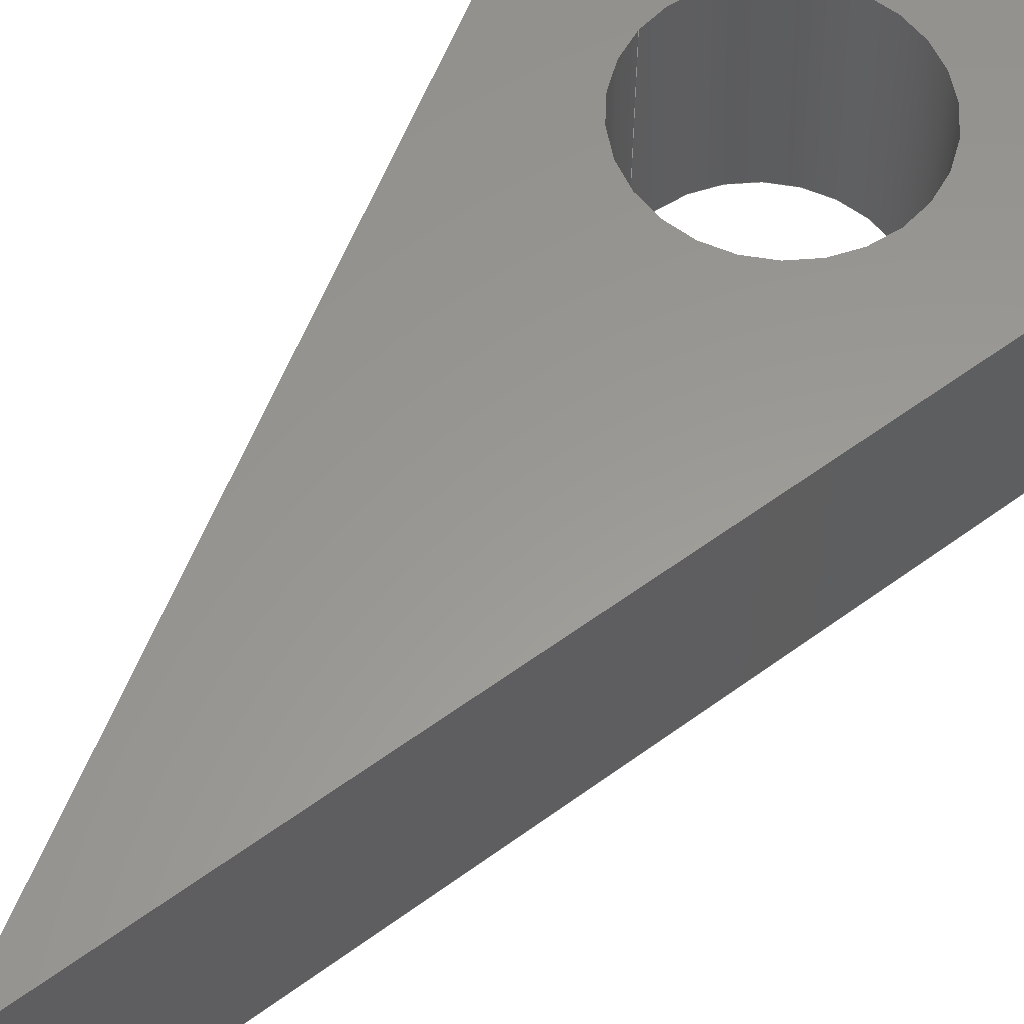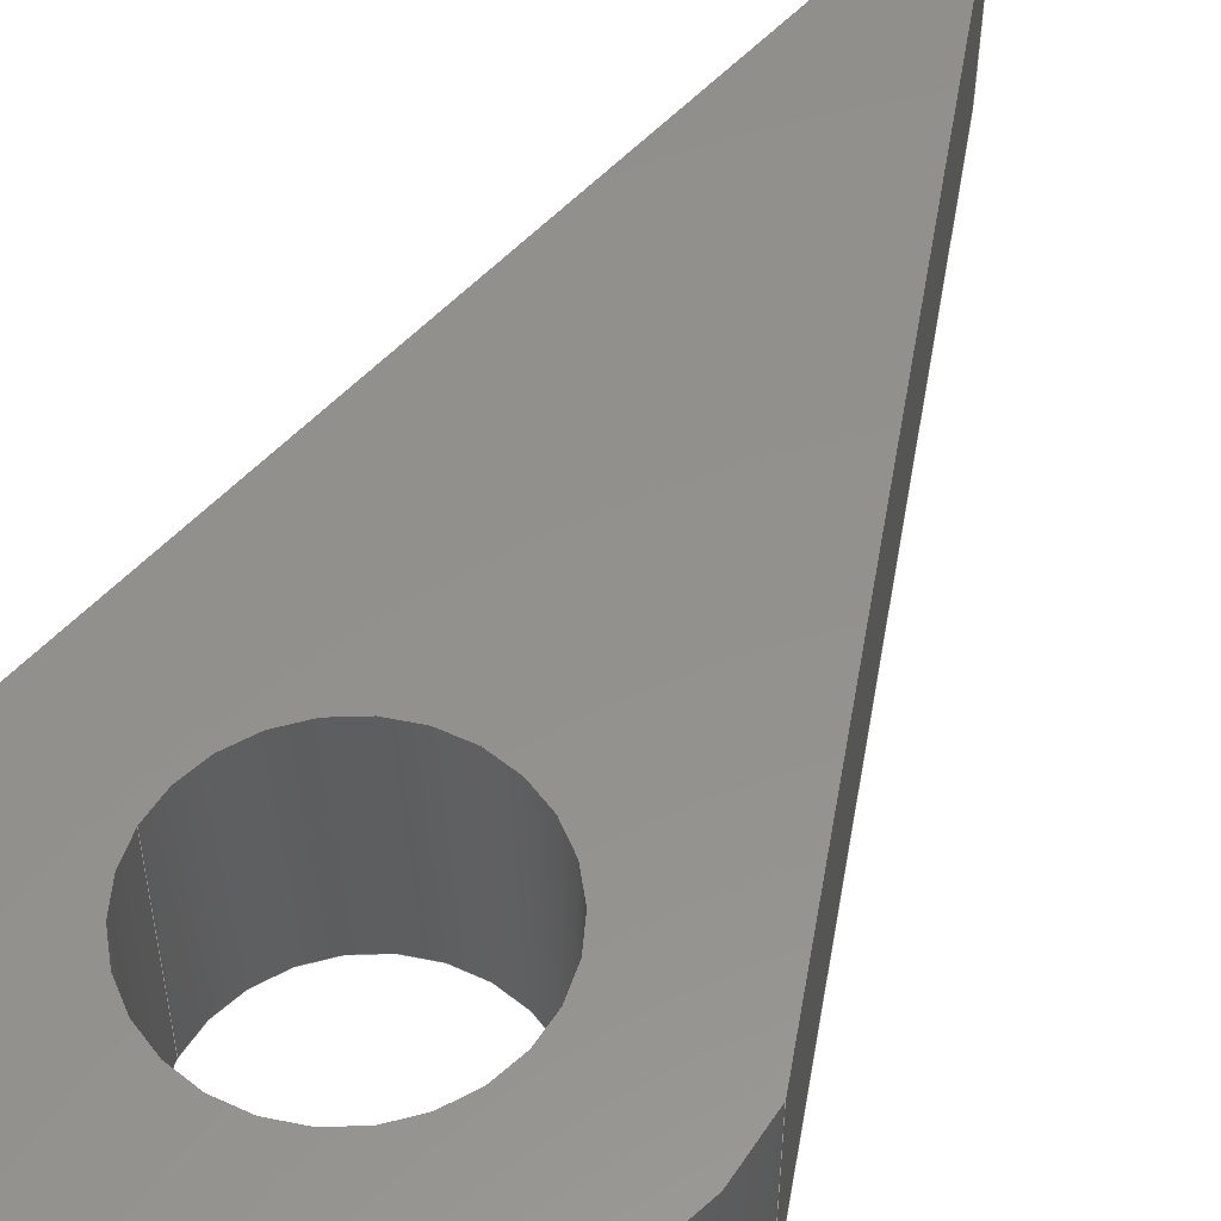
<metadata>
{"format":"step","ext":"step","renderer":"f3d","projection":"perspective","resolution":1024,"background":"white","views":[{"elev":59.2,"azim":37.2,"up":"+Z"},{"elev":54.7,"azim":-154.1,"up":"+Z"}]}
</metadata>
<code>
ISO-10303-21;
DATA;
#1 = MECHANICAL_CONTEXT ( 'NONE', #190, 'mechanical' ) ;
#2 = CIRCLE ( 'NONE', #96, 2 ) ;
#3 = DIRECTION ( 'NONE',  ( -0, -0, -1 ) ) ;
#4 = ORGANIZATION ( 'UNSPECIFIED', 'UNSPECIFIED', '' ) ;
#5 = ORIENTED_EDGE ( 'NONE', *, *, #37, .F. ) ;
#6 = PERSON_AND_ORGANIZATION_ROLE ( 'creator' ) ;
#7 = VERTEX_POINT ( 'NONE', #42 ) ;
#8 = COORDINATED_UNIVERSAL_TIME_OFFSET ( 5, 30, .AHEAD. ) ;
#9 = PERSON_AND_ORGANIZATION ( #54, #4 ) ;
#10 = CALENDAR_DATE ( 2023, 13, 5 ) ;
#11 = VECTOR ( 'NONE', #126, 1000 ) ;
#12 = APPROVAL_ROLE ( '' ) ;
#13 = ADVANCED_FACE ( 'NONE', ( #129, #31 ), #235, .T. ) ;
#14 = CC_DESIGN_SECURITY_CLASSIFICATION ( #251, ( #147 ) ) ;
#15 = APPROVAL_DATE_TIME ( #32, #137 ) ;
#16 = DIRECTION ( 'NONE',  ( -0, 0, 1 ) ) ;
#17 = FACE_BOUND ( 'NONE', #40, .T. ) ;
#18 = AXIS2_PLACEMENT_3D ( 'NONE', #20, #275, #95 ) ;
#19 = ORIENTED_EDGE ( 'NONE', *, *, #133, .F. ) ;
#20 = CARTESIAN_POINT ( 'NONE',  ( -3.698, -1.057, 4 ) ) ;
#21 = ORIENTED_EDGE ( 'NONE', *, *, #219, .T. ) ;
#22 = DIRECTION ( 'NONE',  ( 0.2747, 0.9615, 0 ) ) ;
#23 = ORIENTED_EDGE ( 'NONE', *, *, #269, .F. ) ;
#24 = DIRECTION ( 'NONE',  ( 0.2747, -0.9615, 0 ) ) ;
#25 = FACE_OUTER_BOUND ( 'NONE', #111, .T. ) ;
#26 = PERSON_AND_ORGANIZATION ( #54, #4 ) ;
#27 = DIRECTION ( 'NONE',  ( 0.2747, -0.9615, 0 ) ) ;
#28 = PERSON_AND_ORGANIZATION ( #54, #4 ) ;
#29 = DATE_AND_TIME ( #53, #140 ) ;
#30 = EDGE_CURVE ( 'NONE', #214, #152, #44, .T. ) ;
#31 = FACE_BOUND ( 'NONE', #106, .T. ) ;
#32 = DATE_AND_TIME ( #159, #83 ) ;
#33 = CARTESIAN_POINT ( 'NONE',  ( 2, 2.449e-16, 4 ) ) ;
#34 = APPROVAL ( #136, 'UNSPECIFIED' ) ;
#35 = EDGE_CURVE ( 'NONE', #173, #79, #276, .T. ) ;
#36 = ORIENTED_EDGE ( 'NONE', *, *, #81, .F. ) ;
#37 = EDGE_CURVE ( 'NONE', #7, #173, #84, .T. ) ;
#38 = VECTOR ( 'NONE', #155, 1000 ) ;
#39 = ORIENTED_EDGE ( 'NONE', *, *, #219, .F. ) ;
#40 = EDGE_LOOP ( 'NONE', ( #156, #46 ) ) ;
#41 = CC_DESIGN_PERSON_AND_ORGANIZATION_ASSIGNMENT ( #128, #220, ( #192 ) ) ;
#42 = CARTESIAN_POINT ( 'NONE',  ( 4, 0, 4 ) ) ;
#43 = AXIS2_PLACEMENT_3D ( 'NONE', #239, #130, #181 ) ;
#44 = LINE ( 'NONE', #107, #183 ) ;
#45 = LOCAL_TIME ( 0, 14, 49, #205 ) ;
#46 = ORIENTED_EDGE ( 'NONE', *, *, #133, .T. ) ;
#47 = LINE ( 'NONE', #207, #63 ) ;
#48 = DIRECTION ( 'NONE',  ( 1, 0, 0 ) ) ;
#49 = ORIENTED_EDGE ( 'NONE', *, *, #165, .F. ) ;
#50 = DATE_TIME_ROLE ( 'classification_date' ) ;
#51 = DIRECTION ( 'NONE',  ( 1, 0, 0 ) ) ;
#52 = CARTESIAN_POINT ( 'NONE',  ( 4, 0, 0 ) ) ;
#53 = CALENDAR_DATE ( 2023, 13, 5 ) ;
#54 = PERSON ( 'UNSPECIFIED', 'UNSPECIFIED', 'UNSPECIFIED', ('UNSPECIFIED'), ('UNSPECIFIED'), ('UNSPECIFIED') ) ;
#55 = PRODUCT_DEFINITION ( 'UNKNOWN', '', #147, #142 ) ;
#56 = EDGE_CURVE ( 'NONE', #187, #132, #125, .T. ) ;
#57 = AXIS2_PLACEMENT_3D ( 'NONE', #199, #3, #261 ) ;
#58 = ORIENTED_EDGE ( 'NONE', *, *, #206, .F. ) ;
#59 = ORIENTED_EDGE ( 'NONE', *, *, #81, .T. ) ;
#60 = VERTEX_POINT ( 'NONE', #218 ) ;
#61 = APPLICATION_PROTOCOL_DEFINITION ( 'international standard', 'config_control_design', 1994, #190 ) ;
#62 = ORIENTED_EDGE ( 'NONE', *, *, #30, .T. ) ;
#63 = VECTOR ( 'NONE', #131, 1000 ) ;
#64 = DIRECTION ( 'NONE',  ( 1, 0, 0 ) ) ;
#65 = FACE_OUTER_BOUND ( 'NONE', #230, .T. ) ;
#66 = LINE ( 'NONE', #117, #167 ) ;
#67 = APPROVAL_ROLE ( '' ) ;
#68 = APPROVAL_DATE_TIME ( #157, #236 ) ;
#69 = DIRECTION ( 'NONE',  ( -1, 0, 0 ) ) ;
#70 = PERSON_AND_ORGANIZATION_ROLE ( 'creator' ) ;
#71 = DIRECTION ( 'NONE',  ( 1, 0, 0 ) ) ;
#72 = VECTOR ( 'NONE', #24, 1000 ) ;
#73 = CYLINDRICAL_SURFACE ( 'NONE', #228, 2 ) ;
#74 = ADVANCED_FACE ( 'NONE', ( #25 ), #86, .T. ) ;
#75 = FACE_OUTER_BOUND ( 'NONE', #85, .T. ) ;
#76 = ADVANCED_FACE ( 'NONE', ( #65 ), #154, .F. ) ;
#77 = ORIENTED_EDGE ( 'NONE', *, *, #226, .T. ) ;
#78 = COORDINATED_UNIVERSAL_TIME_OFFSET ( 5, 30, .AHEAD. ) ;
#79 = VERTEX_POINT ( 'NONE', #263 ) ;
#80 = AXIS2_PLACEMENT_3D ( 'NONE', #240, #109, #48 ) ;
#81 = EDGE_CURVE ( 'NONE', #118, #187, #66, .T. ) ;
#82 = ORIENTED_EDGE ( 'NONE', *, *, #35, .F. ) ;
#83 = LOCAL_TIME ( 0, 14, 49, #8 ) ;
#84 = LINE ( 'NONE', #151, #11 ) ;
#85 = EDGE_LOOP ( 'NONE', ( #122, #77, #260, #36 ) ) ;
#86 = CYLINDRICAL_SURFACE ( 'NONE', #57, 4 ) ;
#87 = SECURITY_CLASSIFICATION_LEVEL ( 'unclassified' ) ;
#88 = DIRECTION ( 'NONE',  ( 1, 0, 0 ) ) ;
#89 = ADVANCED_FACE ( 'NONE', ( #208 ), #141, .F. ) ;
#90 = DIRECTION ( 'NONE',  ( -0, -0, -1 ) ) ;
#91 = APPROVAL_PERSON_ORGANIZATION ( #204, #34, #12 ) ;
#92 = DIRECTION ( 'NONE',  ( -0, 0, 1 ) ) ;
#93 = LINE ( 'NONE', #180, #38 ) ;
#94 = CC_DESIGN_PERSON_AND_ORGANIZATION_ASSIGNMENT ( #9, #6, ( #55 ) ) ;
#95 = DIRECTION ( 'NONE',  ( -0.2747, 0.9615, 0 ) ) ;
#96 = AXIS2_PLACEMENT_3D ( 'NONE', #229, #92, #185 ) ;
#97 = COORDINATED_UNIVERSAL_TIME_OFFSET ( 5, 30, .AHEAD. ) ;
#98 = VECTOR ( 'NONE', #162, 1000 ) ;
#99 = ORIENTED_EDGE ( 'NONE', *, *, #35, .T. ) ;
#100 = DIRECTION ( 'NONE',  ( 1, 0, 0 ) ) ;
#101 = EDGE_LOOP ( 'NONE', ( #189, #62, #21 ) ) ;
#102 = FACE_OUTER_BOUND ( 'NONE', #146, .T. ) ;
#103 = ORIENTED_EDGE ( 'NONE', *, *, #30, .F. ) ;
#104 = AXIS2_PLACEMENT_3D ( 'NONE', #278, #224, #202 ) ;
#105 = PLANE ( 'NONE',  #18 ) ;
#106 = EDGE_LOOP ( 'NONE', ( #23, #58 ) ) ;
#107 = CARTESIAN_POINT ( 'NONE',  ( -3.698, -1.057, 4 ) ) ;
#108 = APPROVAL_STATUS ( 'not_yet_approved' ) ;
#109 = DIRECTION ( 'NONE',  ( -0, 0, 1 ) ) ;
#110 = CIRCLE ( 'NONE', #271, 2 ) ;
#111 = EDGE_LOOP ( 'NONE', ( #99, #193, #49, #120 ) ) ;
#112 = CARTESIAN_POINT ( 'NONE',  ( -4, 0, 4 ) ) ;
#113 = EDGE_CURVE ( 'NONE', #152, #60, #197, .T. ) ;
#114 = APPROVAL_STATUS ( 'not_yet_approved' ) ;
#115 = CARTESIAN_POINT ( 'NONE',  ( 0, 0, 4 ) ) ;
#116 = LINE ( 'NONE', #188, #72 ) ;
#117 = CARTESIAN_POINT ( 'NONE',  ( -2, 0, 4 ) ) ;
#118 = VERTEX_POINT ( 'NONE', #244 ) ;
#119 = DIRECTION ( 'NONE',  ( -0, 0, 1 ) ) ;
#120 = ORIENTED_EDGE ( 'NONE', *, *, #37, .T. ) ;
#121 = LINE ( 'NONE', #166, #254 ) ;
#122 = ORIENTED_EDGE ( 'NONE', *, *, #269, .T. ) ;
#123 = CARTESIAN_POINT ( 'NONE',  ( 2, 2.449e-16, 4 ) ) ;
#124 = CARTESIAN_POINT ( 'NONE',  ( 0, 0, 0 ) ) ;
#125 = CIRCLE ( 'NONE', #80, 2 ) ;
#126 = DIRECTION ( 'NONE',  ( -0, -0, -1 ) ) ;
#127 = APPROVAL_PERSON_ORGANIZATION ( #28, #137, #67 ) ;
#128 = PERSON_AND_ORGANIZATION ( #54, #4 ) ;
#129 = FACE_OUTER_BOUND ( 'NONE', #101, .T. ) ;
#130 = DIRECTION ( 'NONE',  ( -0.9615, 0.2747, 0 ) ) ;
#131 = DIRECTION ( 'NONE',  ( -0, -0, -1 ) ) ;
#132 = VERTEX_POINT ( 'NONE', #267 ) ;
#133 = EDGE_CURVE ( 'NONE', #132, #187, #110, .T. ) ;
#134 = PERSON_AND_ORGANIZATION ( #54, #4 ) ;
#135 = DATE_AND_TIME ( #10, #45 ) ;
#136 = APPROVAL_STATUS ( 'not_yet_approved' ) ;
#137 = APPROVAL ( #114, 'UNSPECIFIED' ) ;
#138 = UNCERTAINTY_MEASURE_WITH_UNIT (LENGTH_MEASURE( 1e-05 ), #255, 'distance_accuracy_value', 'NONE');
#139 = DATE_AND_TIME ( #145, #248 ) ;
#140 = LOCAL_TIME ( 0, 14, 49, #268 ) ;
#141 = CYLINDRICAL_SURFACE ( 'NONE', #250, 2 ) ;
#142 = DESIGN_CONTEXT ( 'detailed design', #177, 'design' ) ;
#143 = DIRECTION ( 'NONE',  ( -0, 0, 1 ) ) ;
#144 = VECTOR ( 'NONE', #90, 1000 ) ;
#145 = CALENDAR_DATE ( 2023, 13, 5 ) ;
#146 = EDGE_LOOP ( 'NONE', ( #170, #233, #103, #273 ) ) ;
#147 = PRODUCT_DEFINITION_FORMATION_WITH_SPECIFIED_SOURCE ( 'ANY', '', #192, .NOT_KNOWN. ) ;
#148 = ORIENTED_EDGE ( 'NONE', *, *, #113, .T. ) ;
#149 = ORIENTED_EDGE ( 'NONE', *, *, #210, .F. ) ;
#150 = CC_DESIGN_PERSON_AND_ORGANIZATION_ASSIGNMENT ( #134, #265, ( #147 ) ) ;
#151 = CARTESIAN_POINT ( 'NONE',  ( 4, 0, 4 ) ) ;
#152 = VERTEX_POINT ( 'NONE', #238 ) ;
#153 = APPLICATION_PROTOCOL_DEFINITION ( 'international standard', 'config_control_design', 1994, #177 ) ;
#154 = PLANE ( 'NONE',  #43 ) ;
#155 = DIRECTION ( 'NONE',  ( 0.2747, 0.9615, 0 ) ) ;
#156 = ORIENTED_EDGE ( 'NONE', *, *, #56, .T. ) ;
#157 = DATE_AND_TIME ( #222, #160 ) ;
#158 = DIRECTION ( 'NONE',  ( -0, 0, 1 ) ) ;
#159 = CALENDAR_DATE ( 2023, 13, 5 ) ;
#160 = LOCAL_TIME ( 0, 14, 49, #78 ) ;
#161 =( NAMED_UNIT ( * ) SI_UNIT ( $, .STERADIAN. ) SOLID_ANGLE_UNIT ( ) );
#162 = DIRECTION ( 'NONE',  ( -0, -0, -1 ) ) ;
#163 = DIRECTION ( 'NONE',  ( -0, -0, -1 ) ) ;
#164 = PRODUCT_RELATED_PRODUCT_CATEGORY ( 'detail', '', ( #192 ) ) ;
#165 = EDGE_CURVE ( 'NONE', #7, #214, #200, .T. ) ;
#166 = CARTESIAN_POINT ( 'NONE',  ( 3.698, -1.057, 4 ) ) ;
#167 = VECTOR ( 'NONE', #245, 1000 ) ;
#168 = CC_DESIGN_APPROVAL ( #236, ( #55 ) ) ;
#169 = CC_DESIGN_DATE_AND_TIME_ASSIGNMENT ( #29, #176, ( #55 ) ) ;
#170 = ORIENTED_EDGE ( 'NONE', *, *, #279, .T. ) ;
#171 = EDGE_CURVE ( 'NONE', #214, #79, #47, .T. ) ;
#172 = DIRECTION ( 'NONE',  ( -0, -0, -1 ) ) ;
#173 = VERTEX_POINT ( 'NONE', #52 ) ;
#174 = CC_DESIGN_APPROVAL ( #137, ( #251 ) ) ;
#175 = EDGE_LOOP ( 'NONE', ( #257, #274, #59, #19 ) ) ;
#176 = DATE_TIME_ROLE ( 'creation_date' ) ;
#177 = APPLICATION_CONTEXT ( 'configuration controlled 3d designs of mechanical parts and assemblies' ) ;
#178 = AXIS2_PLACEMENT_3D ( 'NONE', #216, #143, #100 ) ;
#179 = APPROVAL_ROLE ( '' ) ;
#180 = CARTESIAN_POINT ( 'NONE',  ( 3.698, -1.057, 0 ) ) ;
#181 = DIRECTION ( 'NONE',  ( -0.2747, -0.9615, 0 ) ) ;
#182 = PERSON_AND_ORGANIZATION ( #54, #4 ) ;
#183 = VECTOR ( 'NONE', #27, 1000 ) ;
#184 = APPROVAL_PERSON_ORGANIZATION ( #26, #236, #179 ) ;
#185 = DIRECTION ( 'NONE',  ( 1, 0, 0 ) ) ;
#186 = AXIS2_PLACEMENT_3D ( 'NONE', #115, #119, #234 ) ;
#187 = VERTEX_POINT ( 'NONE', #227 ) ;
#188 = CARTESIAN_POINT ( 'NONE',  ( -3.698, -1.057, 0 ) ) ;
#189 = ORIENTED_EDGE ( 'NONE', *, *, #165, .T. ) ;
#190 = APPLICATION_CONTEXT ( 'configuration controlled 3d designs of mechanical parts and assemblies' ) ;
#191 = CARTESIAN_POINT ( 'NONE',  ( 0, 0, 4 ) ) ;
#192 = PRODUCT ( 'servo_motor_plug_Default_sldprt', 'servo_motor_plug_Default_sldprt', '', ( #1 ) ) ;
#193 = ORIENTED_EDGE ( 'NONE', *, *, #171, .F. ) ;
#194 = VERTEX_POINT ( 'NONE', #33 ) ;
#195 = CARTESIAN_POINT ( 'NONE',  ( 0, 0, 0 ) ) ;
#196 = EDGE_LOOP ( 'NONE', ( #82, #149, #237 ) ) ;
#197 = LINE ( 'NONE', #201, #144 ) ;
#198 = CC_DESIGN_PERSON_AND_ORGANIZATION_ASSIGNMENT ( #182, #70, ( #147 ) ) ;
#199 = CARTESIAN_POINT ( 'NONE',  ( 0, 0, 4 ) ) ;
#200 = CIRCLE ( 'NONE', #221, 4 ) ;
#201 = CARTESIAN_POINT ( 'NONE',  ( 4.337e-16, -14, 4 ) ) ;
#202 = DIRECTION ( 'NONE',  ( 1, 0, 0 ) ) ;
#203 = MANIFOLD_SOLID_BREP ( 'Boss-Extrude1', #212 ) ;
#204 = PERSON_AND_ORGANIZATION ( #54, #4 ) ;
#205 = COORDINATED_UNIVERSAL_TIME_OFFSET ( 5, 30, .AHEAD. ) ;
#206 = EDGE_CURVE ( 'NONE', #194, #118, #2, .T. ) ;
#207 = CARTESIAN_POINT ( 'NONE',  ( -4, 0, 4 ) ) ;
#208 = FACE_OUTER_BOUND ( 'NONE', #175, .T. ) ;
#209 = DIRECTION ( 'NONE',  ( -1, 0, 0 ) ) ;
#210 = EDGE_CURVE ( 'NONE', #60, #173, #93, .T. ) ;
#211 = CARTESIAN_POINT ( 'NONE',  ( 0, 0, 4 ) ) ;
#212 = CLOSED_SHELL ( 'NONE', ( #215, #74, #270, #76, #89, #13, #272 ) ) ;
#213 =( NAMED_UNIT ( * ) PLANE_ANGLE_UNIT ( ) SI_UNIT ( $, .RADIAN. ) );
#214 = VERTEX_POINT ( 'NONE', #112 ) ;
#215 = ADVANCED_FACE ( 'NONE', ( #75 ), #73, .F. ) ;
#216 = CARTESIAN_POINT ( 'NONE',  ( 0, 0, 0 ) ) ;
#217 = AXIS2_PLACEMENT_3D ( 'NONE', #195, #280, #64 ) ;
#218 = CARTESIAN_POINT ( 'NONE',  ( 4.337e-16, -14, 0 ) ) ;
#219 = EDGE_CURVE ( 'NONE', #152, #7, #121, .T. ) ;
#220 = PERSON_AND_ORGANIZATION_ROLE ( 'design_owner' ) ;
#221 = AXIS2_PLACEMENT_3D ( 'NONE', #262, #16, #51 ) ;
#222 = CALENDAR_DATE ( 2023, 13, 5 ) ;
#223 = CARTESIAN_POINT ( 'NONE',  ( 0, 0, 0 ) ) ;
#224 = DIRECTION ( 'NONE',  ( -0, 0, 1 ) ) ;
#225 = ADVANCED_BREP_SHAPE_REPRESENTATION ( 'servo_motor_plug_Default_sldprt', ( #203, #217 ), #232 ) ;
#226 = EDGE_CURVE ( 'NONE', #194, #132, #252, .T. ) ;
#227 = CARTESIAN_POINT ( 'NONE',  ( -2, 0, 0 ) ) ;
#228 = AXIS2_PLACEMENT_3D ( 'NONE', #191, #172, #209 ) ;
#229 = CARTESIAN_POINT ( 'NONE',  ( 0, 0, 4 ) ) ;
#230 = EDGE_LOOP ( 'NONE', ( #277, #5, #39, #148 ) ) ;
#231 = PRODUCT_DEFINITION_SHAPE ( 'NONE', 'NONE',  #55 ) ;
#232 =( GEOMETRIC_REPRESENTATION_CONTEXT ( 3 ) GLOBAL_UNCERTAINTY_ASSIGNED_CONTEXT ( ( #138 ) ) GLOBAL_UNIT_ASSIGNED_CONTEXT ( ( #255, #213, #161 ) ) REPRESENTATION_CONTEXT ( 'NONE', 'WORKASPACE' ) );
#233 = ORIENTED_EDGE ( 'NONE', *, *, #113, .F. ) ;
#234 = DIRECTION ( 'NONE',  ( 1, 0, 0 ) ) ;
#235 = PLANE ( 'NONE',  #104 ) ;
#236 = APPROVAL ( #108, 'UNSPECIFIED' ) ;
#237 = ORIENTED_EDGE ( 'NONE', *, *, #279, .F. ) ;
#238 = CARTESIAN_POINT ( 'NONE',  ( 4.337e-16, -14, 4 ) ) ;
#239 = CARTESIAN_POINT ( 'NONE',  ( 3.698, -1.057, 4 ) ) ;
#240 = CARTESIAN_POINT ( 'NONE',  ( 0, 0, 0 ) ) ;
#241 = CC_DESIGN_APPROVAL ( #34, ( #147 ) ) ;
#242 = SHAPE_DEFINITION_REPRESENTATION ( #231, #225 ) ;
#243 = PERSON_AND_ORGANIZATION ( #54, #4 ) ;
#244 = CARTESIAN_POINT ( 'NONE',  ( -2, 0, 4 ) ) ;
#245 = DIRECTION ( 'NONE',  ( -0, -0, -1 ) ) ;
#246 = PERSON_AND_ORGANIZATION_ROLE ( 'classification_officer' ) ;
#247 = CC_DESIGN_DATE_AND_TIME_ASSIGNMENT ( #135, #50, ( #251 ) ) ;
#248 = LOCAL_TIME ( 0, 14, 49, #97 ) ;
#249 = FACE_OUTER_BOUND ( 'NONE', #196, .T. ) ;
#250 = AXIS2_PLACEMENT_3D ( 'NONE', #211, #163, #69 ) ;
#251 = SECURITY_CLASSIFICATION ( '', '', #87 ) ;
#252 = LINE ( 'NONE', #123, #98 ) ;
#253 = PLANE ( 'NONE',  #178 ) ;
#254 = VECTOR ( 'NONE', #22, 1000 ) ;
#255 =( LENGTH_UNIT ( ) NAMED_UNIT ( * ) SI_UNIT ( .MILLI., .METRE. ) );
#256 = APPROVAL_DATE_TIME ( #139, #34 ) ;
#257 = ORIENTED_EDGE ( 'NONE', *, *, #226, .F. ) ;
#258 = DIRECTION ( 'NONE',  ( -0, 0, 1 ) ) ;
#259 = CIRCLE ( 'NONE', #186, 2 ) ;
#260 = ORIENTED_EDGE ( 'NONE', *, *, #56, .F. ) ;
#261 = DIRECTION ( 'NONE',  ( -1, 0, 0 ) ) ;
#262 = CARTESIAN_POINT ( 'NONE',  ( 0, 0, 4 ) ) ;
#263 = CARTESIAN_POINT ( 'NONE',  ( -4, 0, 0 ) ) ;
#264 = CC_DESIGN_PERSON_AND_ORGANIZATION_ASSIGNMENT ( #243, #246, ( #251 ) ) ;
#265 = PERSON_AND_ORGANIZATION_ROLE ( 'design_supplier' ) ;
#266 = AXIS2_PLACEMENT_3D ( 'NONE', #124, #258, #88 ) ;
#267 = CARTESIAN_POINT ( 'NONE',  ( 2, 2.449e-16, 0 ) ) ;
#268 = COORDINATED_UNIVERSAL_TIME_OFFSET ( 5, 30, .AHEAD. ) ;
#269 = EDGE_CURVE ( 'NONE', #118, #194, #259, .T. ) ;
#270 = ADVANCED_FACE ( 'NONE', ( #102 ), #105, .F. ) ;
#271 = AXIS2_PLACEMENT_3D ( 'NONE', #223, #158, #71 ) ;
#272 = ADVANCED_FACE ( 'NONE', ( #249, #17 ), #253, .F. ) ;
#273 = ORIENTED_EDGE ( 'NONE', *, *, #171, .T. ) ;
#274 = ORIENTED_EDGE ( 'NONE', *, *, #206, .T. ) ;
#275 = DIRECTION ( 'NONE',  ( 0.9615, 0.2747, -0 ) ) ;
#276 = CIRCLE ( 'NONE', #266, 4 ) ;
#277 = ORIENTED_EDGE ( 'NONE', *, *, #210, .T. ) ;
#278 = CARTESIAN_POINT ( 'NONE',  ( 0, 0, 4 ) ) ;
#279 = EDGE_CURVE ( 'NONE', #79, #60, #116, .T. ) ;
#280 = DIRECTION ( 'NONE',  ( 0, 0, 1 ) ) ;
ENDSEC;
END-ISO-10303-21;

</code>
